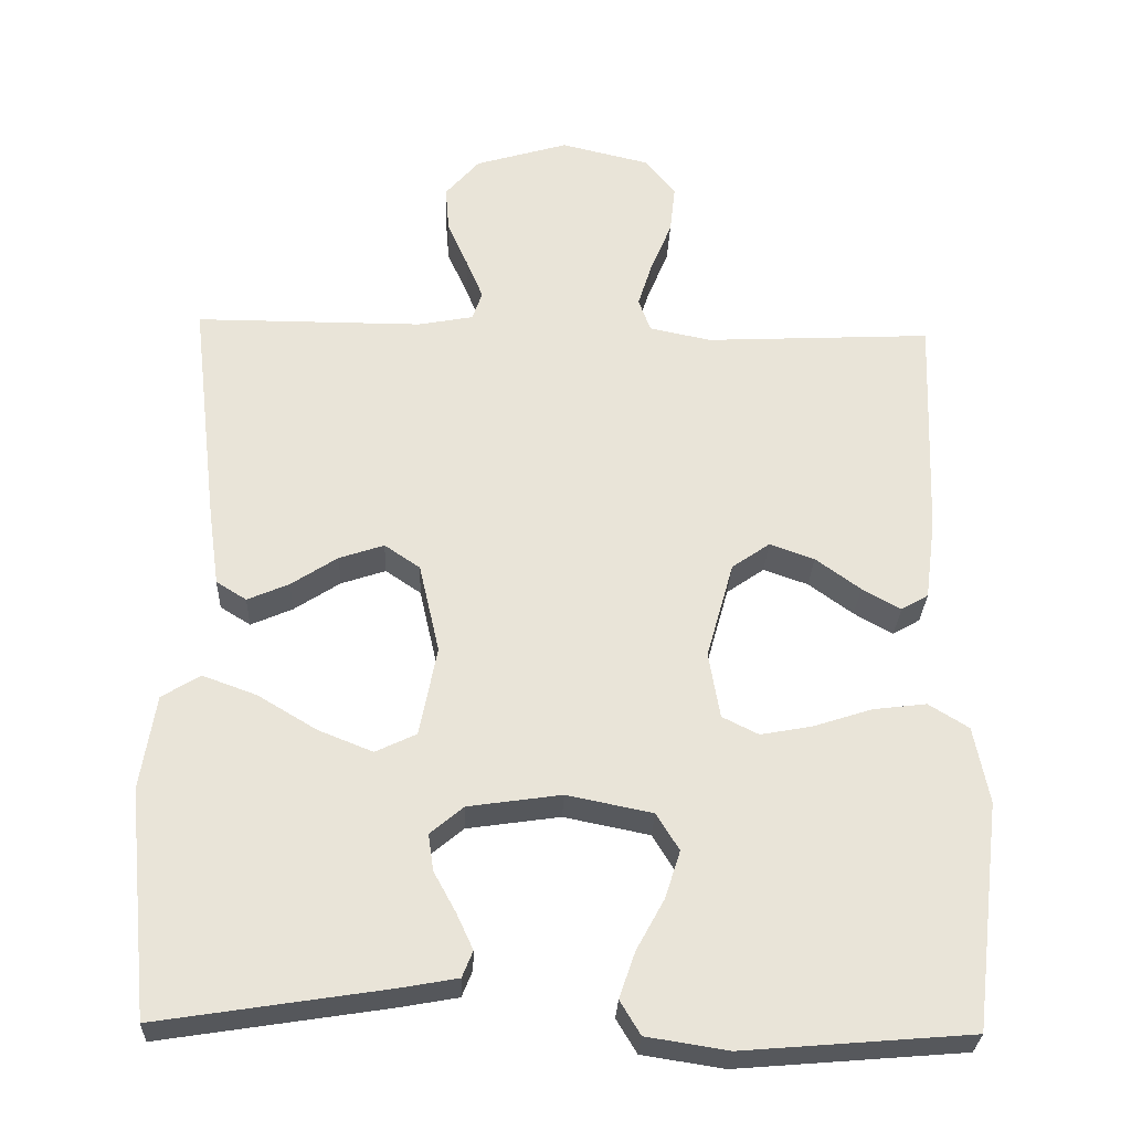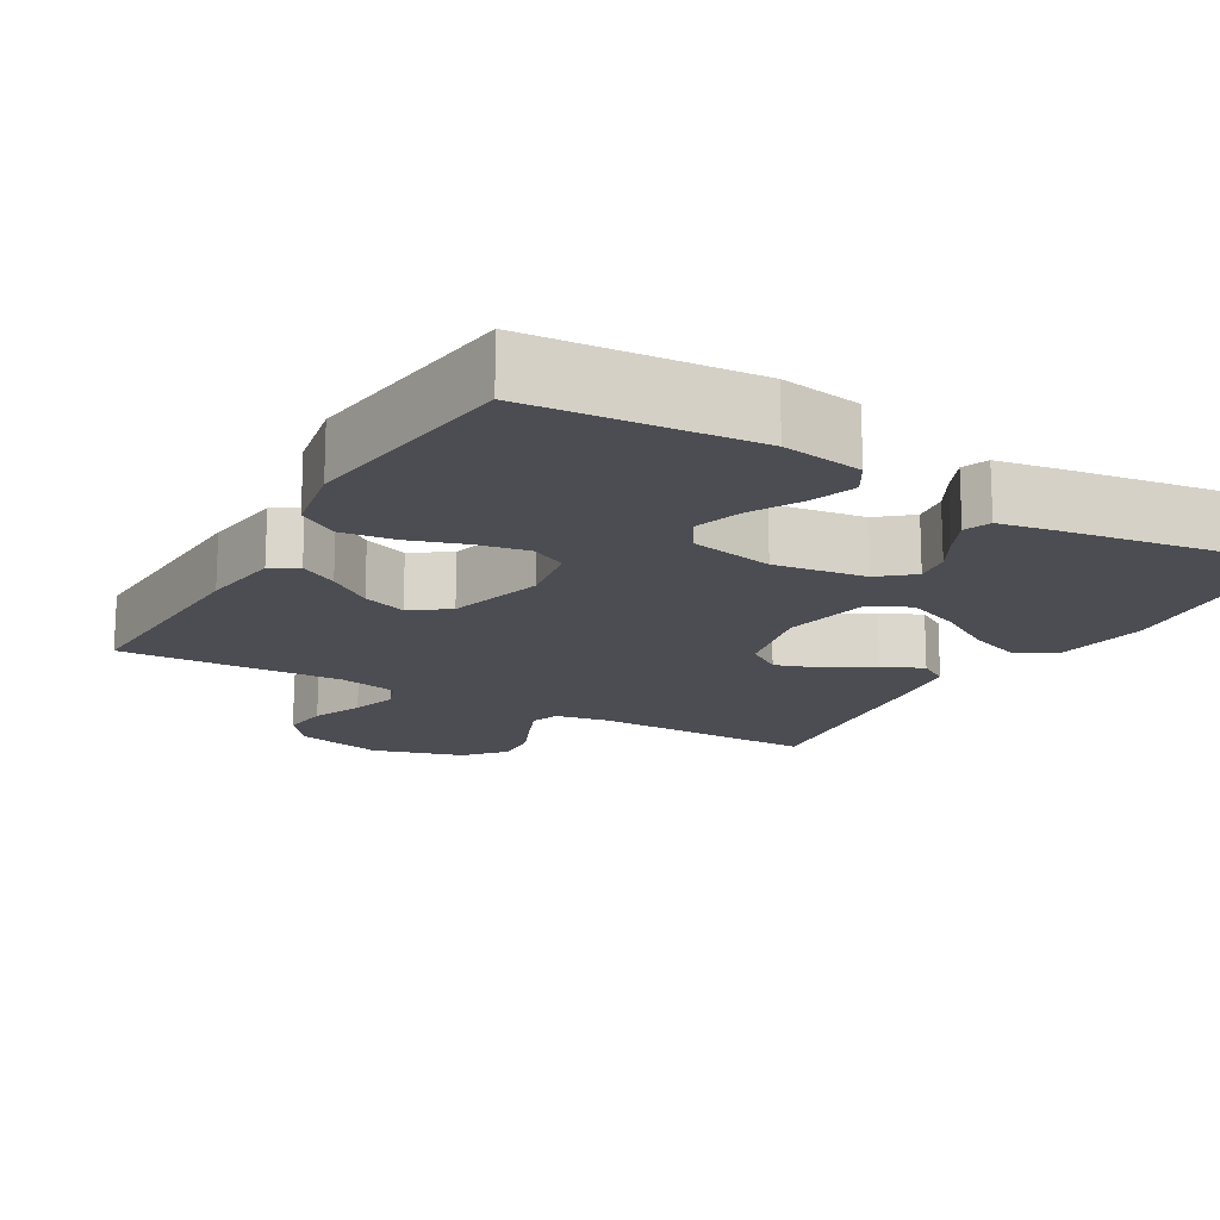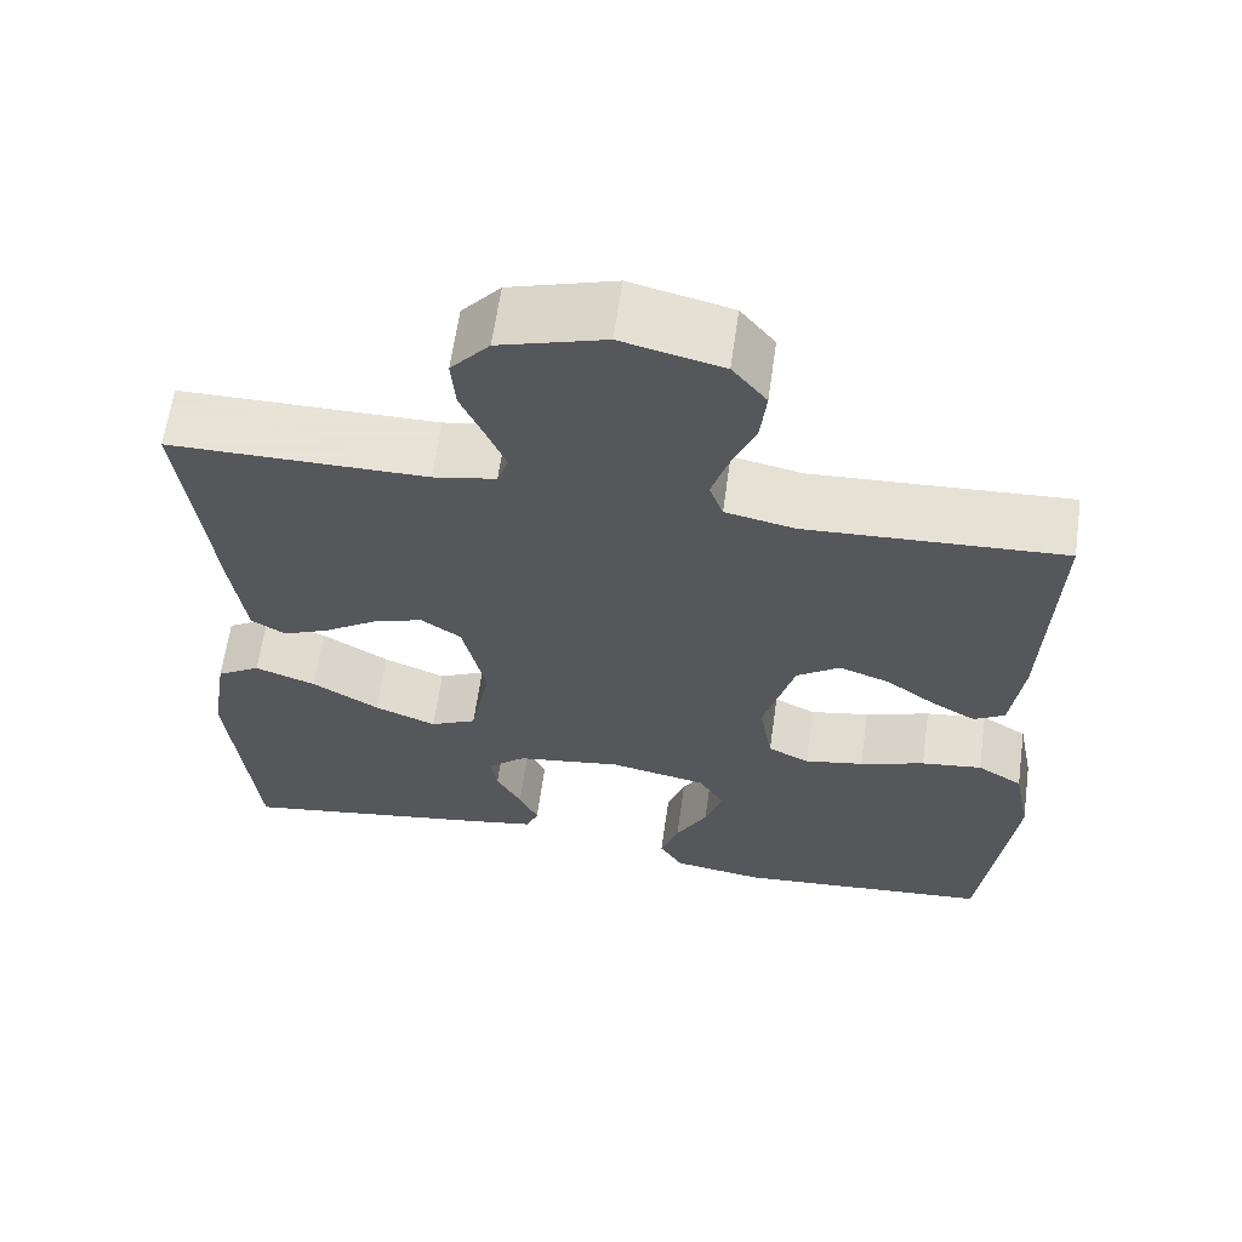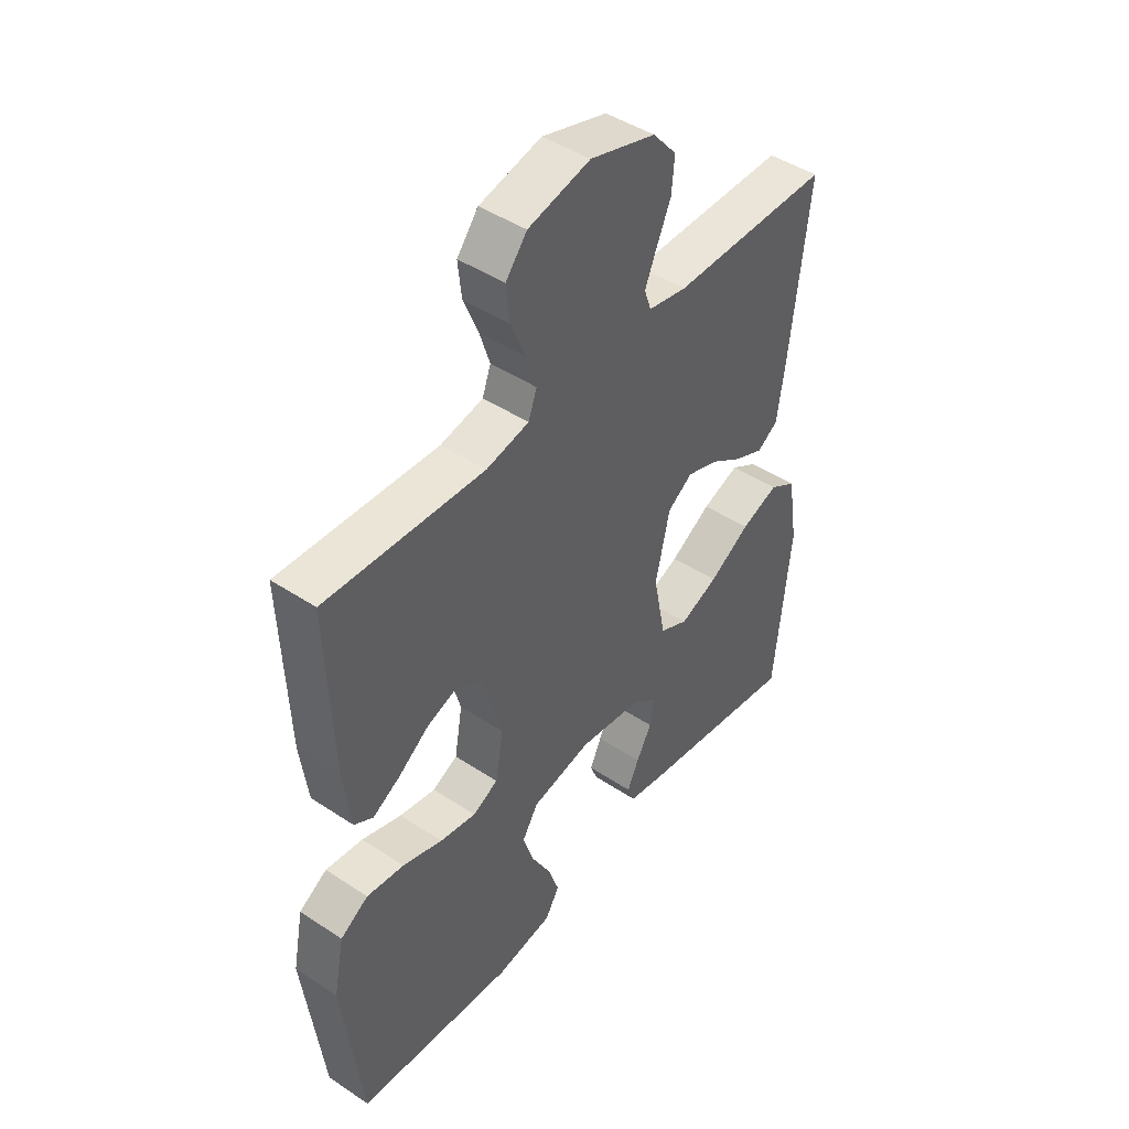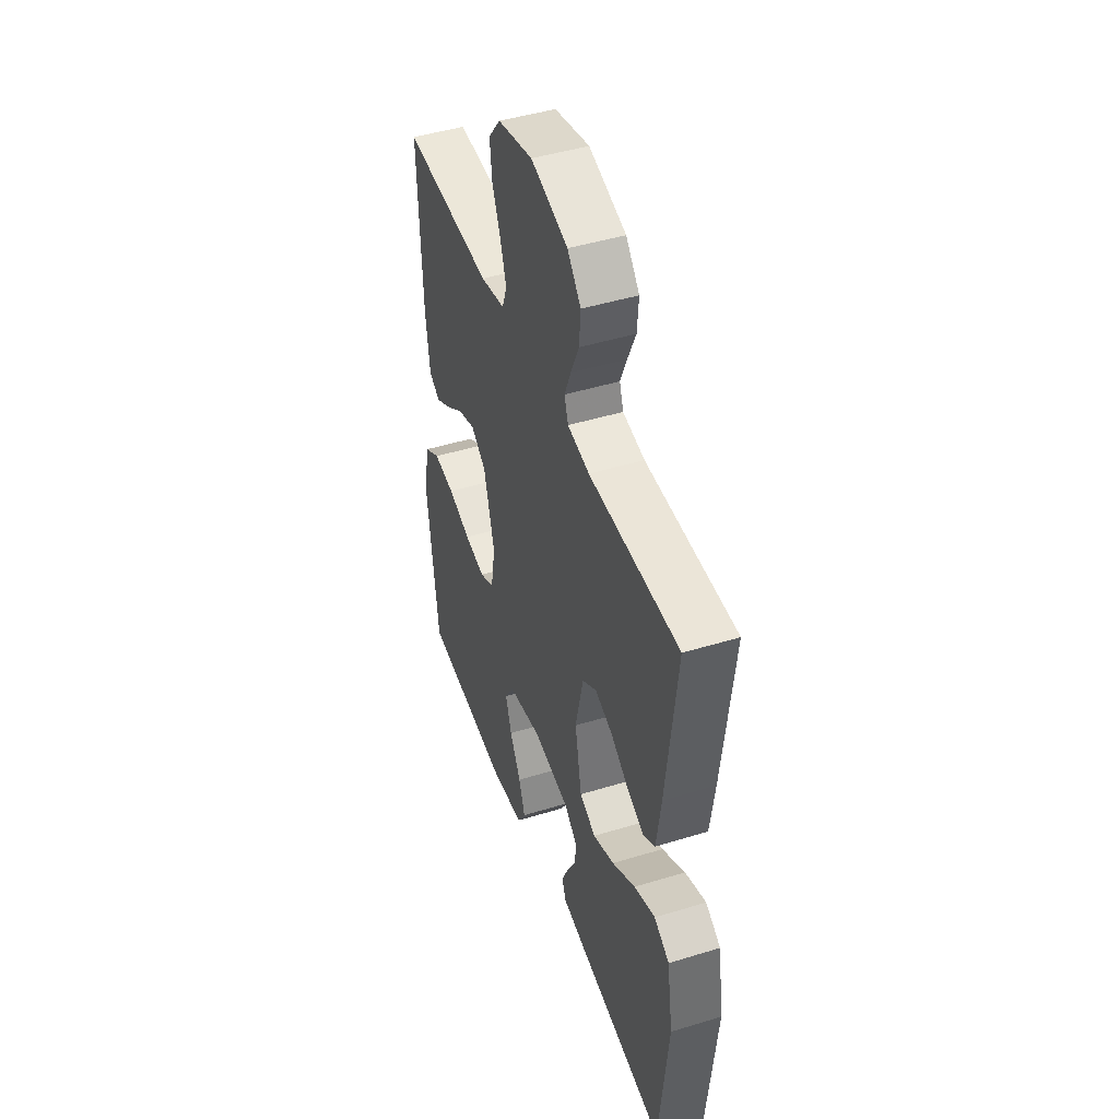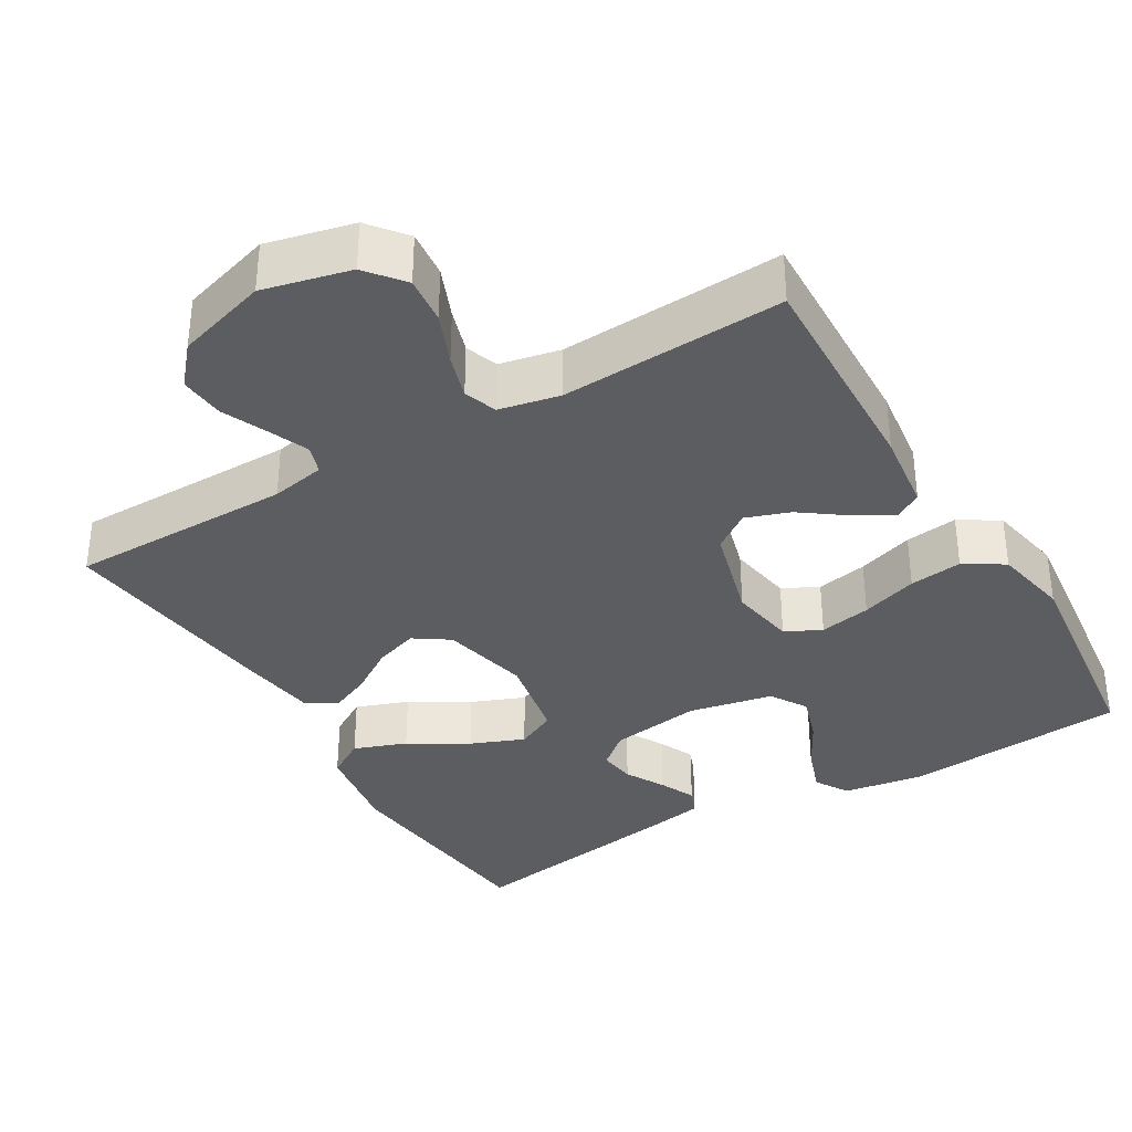
<metadata>
{"format":"obj","ext":"obj","renderer":"f3d","projection":"perspective","resolution":1024,"background":"white","views":[{"elev":-28.8,"azim":-2.3,"up":"+Z"},{"elev":-16.4,"azim":149.9,"up":"+Y"},{"elev":62.8,"azim":8.0,"up":"+Z"},{"elev":45.4,"azim":127.4,"up":"+Z"},{"elev":45.9,"azim":-109.4,"up":"+Z"},{"elev":-35.5,"azim":30.7,"up":"+Y"}]}
</metadata>
<code>
v 0.5 0.07 0.5
v 0.489 0.07 0.2
v 0.475 0.07 0.092
v 0.439 0.07 0.071
v 0.388 0.07 0.1
v 0.329 0.07 0.143
v 0.27 0.07 0.164
v 0.22 0.07 0.129
v 0.184 0.07 0
v 0.199 0.07 -0.088
v 0.247 0.07 -0.112
v 0.316 0.07 -0.099
v 0.392 0.07 -0.074
v 0.463 0.07 -0.065
v 0.516 0.07 -0.098
v 0.536 0.07 -0.2
v 0.5 0.07 -0.5
v 0.2 0.07 -0.525
v 0.092 0.07 -0.508
v 0.065 0.07 -0.463
v 0.086 0.07 -0.402
v 0.123 0.07 -0.334
v 0.143 0.07 -0.271
v 0.113 0.07 -0.222
v 0 0.07 -0.199
v -0.123 0.07 -0.217
v -0.167 0.07 -0.254
v -0.16 0.07 -0.303
v -0.131 0.07 -0.356
v -0.109 0.07 -0.404
v -0.123 0.07 -0.439
v -0.2 0.07 -0.453
v -0.5 0.07 -0.5
v -0.53 0.07 -0.2
v -0.51 0.07 -0.074
v -0.459 0.07 -0.043
v -0.388 0.07 -0.069
v -0.31 0.07 -0.116
v -0.238 0.07 -0.145
v -0.184 0.07 -0.119
v -0.161 0.07 0
v -0.188 0.07 0.119
v -0.235 0.07 0.151
v -0.294 0.07 0.131
v -0.355 0.07 0.091
v -0.41 0.07 0.067
v -0.45 0.07 0.092
v -0.465 0.07 0.2
v -0.5 0.07 0.5
v -0.2 0.07 0.5
v -0.127 0.07 0.514
v -0.114 0.07 0.552
v -0.136 0.07 0.605
v -0.163 0.07 0.666
v -0.168 0.07 0.727
v -0.123 0.07 0.779
v 0 0.07 0.816
v 0.117 0.07 0.788
v 0.157 0.07 0.738
v 0.15 0.07 0.674
v 0.122 0.07 0.606
v 0.103 0.07 0.546
v 0.119 0.07 0.502
v 0.2 0.07 0.485
v 0.5 0 0.5
v 0.489 0 0.2
v 0.475 0 0.092
v 0.439 0 0.071
v 0.388 0 0.1
v 0.329 0 0.143
v 0.27 0 0.164
v 0.22 0 0.129
v 0.184 0 0
v 0.199 0 -0.088
v 0.247 0 -0.112
v 0.316 0 -0.099
v 0.392 0 -0.074
v 0.463 0 -0.065
v 0.516 0 -0.098
v 0.536 0 -0.2
v 0.5 0 -0.5
v 0.2 0 -0.525
v 0.092 0 -0.508
v 0.065 0 -0.463
v 0.086 0 -0.402
v 0.123 0 -0.334
v 0.143 0 -0.271
v 0.113 0 -0.222
v 0 0 -0.199
v -0.123 0 -0.217
v -0.167 0 -0.254
v -0.16 0 -0.303
v -0.131 0 -0.356
v -0.109 0 -0.404
v -0.123 0 -0.439
v -0.2 0 -0.453
v -0.5 0 -0.5
v -0.53 0 -0.2
v -0.51 0 -0.074
v -0.459 0 -0.043
v -0.388 0 -0.069
v -0.31 0 -0.116
v -0.238 0 -0.145
v -0.184 0 -0.119
v -0.161 0 0
v -0.188 0 0.119
v -0.235 0 0.151
v -0.294 0 0.131
v -0.355 0 0.091
v -0.41 0 0.067
v -0.45 0 0.092
v -0.465 0 0.2
v -0.5 0 0.5
v -0.2 0 0.5
v -0.127 0 0.514
v -0.114 0 0.552
v -0.136 0 0.605
v -0.163 0 0.666
v -0.168 0 0.727
v -0.123 0 0.779
v 0 0 0.816
v 0.117 0 0.788
v 0.157 0 0.738
v 0.15 0 0.674
v 0.122 0 0.606
v 0.103 0 0.546
v 0.119 0 0.502
v 0.2 0 0.485
f 59 60 61
f 58 59 61
f 57 58 61
f 56 57 61
f 55 56 61
f 54 55 61
f 53 54 61
f 52 53 61 62
f 51 52 62 63
f 48 49 50
f 47 48 50
f 46 47 50
f 45 46 50
f 44 45 50
f 51 63 64
f 50 51 64
f 44 50 64
f 43 44 64
f 36 37 38
f 35 36 38
f 34 35 38
f 33 34 38
f 32 33 38
f 31 32 38
f 30 31 38
f 29 30 38
f 28 29 38
f 27 28 38 39
f 26 27 39 40
f 20 21 22
f 19 20 22
f 18 19 22
f 17 18 22
f 16 17 22
f 15 16 22
f 14 15 22
f 13 14 22
f 12 13 22
f 11 12 22 23
f 10 11 23 24
f 4 5 6
f 3 4 6
f 2 3 6
f 1 2 6
f 64 1 6
f 64 6 7
f 64 7 8
f 43 64 8
f 42 43 8
f 41 42 8 9
f 41 9 10
f 40 41 10
f 26 40 10
f 25 26 10
f 10 24 25
f 125 124 123
f 125 123 122
f 125 122 121
f 125 121 120
f 125 120 119
f 125 119 118
f 125 118 117
f 126 125 117 116
f 127 126 116 115
f 114 113 112
f 114 112 111
f 114 111 110
f 114 110 109
f 114 109 108
f 128 127 115
f 128 115 114
f 128 114 108
f 128 108 107
f 102 101 100
f 102 100 99
f 102 99 98
f 102 98 97
f 102 97 96
f 102 96 95
f 102 95 94
f 102 94 93
f 102 93 92
f 103 102 92 91
f 104 103 91 90
f 86 85 84
f 86 84 83
f 86 83 82
f 86 82 81
f 86 81 80
f 86 80 79
f 86 79 78
f 86 78 77
f 86 77 76
f 87 86 76 75
f 88 87 75 74
f 70 69 68
f 70 68 67
f 70 67 66
f 70 66 65
f 70 65 128
f 71 70 128
f 72 71 128
f 72 128 107
f 72 107 106
f 73 72 106 105
f 74 73 105
f 74 105 104
f 74 104 90
f 74 90 89
f 89 88 74
f 1 65 66 2
f 2 66 67 3
f 3 67 68 4
f 4 68 69 5
f 5 69 70 6
f 6 70 71 7
f 7 71 72 8
f 8 72 73 9
f 9 73 74 10
f 10 74 75 11
f 11 75 76 12
f 12 76 77 13
f 13 77 78 14
f 14 78 79 15
f 15 79 80 16
f 16 80 81 17
f 17 81 82 18
f 18 82 83 19
f 19 83 84 20
f 20 84 85 21
f 21 85 86 22
f 22 86 87 23
f 23 87 88 24
f 24 88 89 25
f 25 89 90 26
f 26 90 91 27
f 27 91 92 28
f 28 92 93 29
f 29 93 94 30
f 30 94 95 31
f 31 95 96 32
f 32 96 97 33
f 33 97 98 34
f 34 98 99 35
f 35 99 100 36
f 36 100 101 37
f 37 101 102 38
f 38 102 103 39
f 39 103 104 40
f 40 104 105 41
f 41 105 106 42
f 42 106 107 43
f 43 107 108 44
f 44 108 109 45
f 45 109 110 46
f 46 110 111 47
f 47 111 112 48
f 48 112 113 49
f 49 113 114 50
f 50 114 115 51
f 51 115 116 52
f 52 116 117 53
f 53 117 118 54
f 54 118 119 55
f 55 119 120 56
f 56 120 121 57
f 57 121 122 58
f 58 122 123 59
f 59 123 124 60
f 60 124 125 61
f 61 125 126 62
f 62 126 127 63
f 63 127 128 64
f 64 128 65 1

</code>
